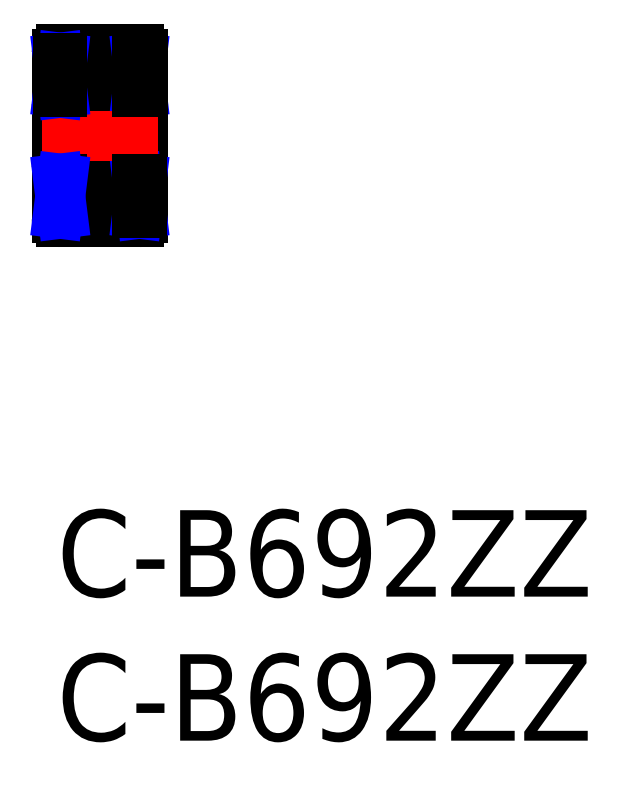
<metadata>
{"format":"dxf","ext":"dxf","renderer":"ezdxf+matplotlib","layout":"modelspace","background":"white","min_lineweight":24,"dpi":150}
</metadata>
<code>
0
SECTION
2
ENTITIES
0
INSERT
8
MSM_CONTINUOUS
2
*U7
10
0
20
0
30
0
0
INSERT
8
MSM_CONTINUOUS
2
*U8
10
0
20
0
30
0
0
LINE
8
MSM_CONTINUOUS
10
3
20
14.5
30
0
11
1.832
21
14.5
31
0
0
LINE
8
MSM_CONTINUOUS
10
0.15
20
14
30
0
11
2.85
21
14
31
0
0
LINE
8
MSM_CONTINUOUS
10
2.85
20
16
30
0
11
0.15
21
16
31
0
0
LINE
8
MSM_CONTINUOUS
10
1.947
20
15.4
30
0
11
2.801
21
15.4
31
0
0
LINE
8
MSM_CONTINUOUS
10
3
20
11.5
30
0
11
1.832
21
11.5
31
0
0
LINE
8
MSM_CONTINUOUS
10
0.15
20
12
30
0
11
2.85
21
12
31
0
0
LINE
8
MSM_CONTINUOUS
10
2.85
20
10
30
0
11
0.15
21
10
31
0
0
LINE
8
MSM_CONTINUOUS
10
1.947
20
10.6
30
0
11
2.801
21
10.6
31
0
0
ARC
8
MSM_CONTINUOUS
10
0.15
20
14.15
30
0
40
0.15
50
180
51
270
0
ARC
8
MSM_CONTINUOUS
10
1.5
20
15
30
0
40
0.6
50
236.4
51
303.6
0
LINE
8
MSM_CONTINUOUS
10
1.168
20
14.5
30
0
11
0
21
14.5
31
0
0
LINE
8
MSM_CONTINUOUS
10
0.1992
20
15.4
30
0
11
1.053
21
15.4
31
0
0
ARC
8
MSM_CONTINUOUS
10
0.15
20
15.85
30
0
40
0.15
50
90
51
180
0
ARC
8
MSM_CONTINUOUS
10
1.5
20
15
30
0
40
0.6
50
41.81
51
138.2
0
ARC
8
MSM_CONTINUOUS
10
1.5
20
15
30
0
40
0.6
50
138.2
51
236.4
0
ARC
8
MSM_CONTINUOUS
10
0.15
20
11.85
30
0
40
0.15
50
90
51
180
0
ARC
8
MSM_CONTINUOUS
10
1.5
20
11
30
0
40
0.6
50
56.44
51
123.6
0
LINE
8
MSM_CONTINUOUS
10
1.168
20
11.5
30
0
11
0
21
11.5
31
0
0
LINE
8
MSM_CONTINUOUS
10
0
20
10.15
30
0
11
0
21
15.85
31
0
0
LINE
8
MSM_CONTINUOUS
10
0.1992
20
10.6
30
0
11
1.053
21
10.6
31
0
0
ARC
8
MSM_CONTINUOUS
10
0.15
20
10.15
30
0
40
0.15
50
180
51
270
0
ARC
8
MSM_CONTINUOUS
10
1.5
20
11
30
0
40
0.6
50
221.8
51
318.2
0
ARC
8
MSM_CONTINUOUS
10
1.5
20
11
30
0
40
0.6
50
123.6
51
221.8
0
ARC
8
MSM_CONTINUOUS
10
1.5
20
15
30
0
40
0.6
50
303.6
51
41.81
0
ARC
8
MSM_CONTINUOUS
10
1.5
20
11
30
0
40
0.6
50
318.2
51
56.44
0
ARC
8
MSM_CONTINUOUS
10
2.85
20
14.15
30
0
40
0.15
50
270
51
0
0
ARC
8
MSM_CONTINUOUS
10
2.85
20
15.85
30
0
40
0.15
50
0
51
90
0
LINE
8
MSM_CONTINUOUS
10
2.8
20
15.7
30
0
11
3
21
15.7
31
0
0
LINE
8
MSM_NARROW
10
2.95
20
15.7
30
0
11
2.8
21
14.5
31
0
0
LINE
8
MSM_NARROW
10
2.8
20
15.7
30
0
11
2.95
21
14.5
31
0
0
ARC
8
MSM_CONTINUOUS
10
2.85
20
11.85
30
0
40
0.15
50
0
51
90
0
LINE
8
MSM_CONTINUOUS
10
3
20
15.85
30
0
11
3
21
10.15
31
0
0
ARC
8
MSM_CONTINUOUS
10
2.85
20
10.15
30
0
40
0.15
50
270
51
0
0
LINE
8
MSM_CONTINUOUS
10
2.8
20
10.3
30
0
11
3
21
10.3
31
0
0
LINE
8
MSM_NARROW
10
2.95
20
10.3
30
0
11
2.8
21
11.5
31
0
0
LINE
8
MSM_NARROW
10
2.8
20
10.3
30
0
11
2.95
21
11.5
31
0
0
LINE
8
MSM_CENTER
10
-0.5
20
13
30
0
11
3.5
21
13
31
0
0
LINE
8
MSM_CONTINUOUS
10
2.95
20
15.7
30
0
11
2.95
21
14.5
31
0
0
LINE
8
MSM_CONTINUOUS
10
2.8
20
15.7
30
0
11
2.8
21
14.5
31
0
0
LINE
8
MSM_CONTINUOUS
10
2.95
20
11.5
30
0
11
2.95
21
10.3
31
0
0
LINE
8
MSM_CONTINUOUS
10
2.8
20
11.5
30
0
11
2.8
21
10.3
31
0
0
LINE
8
MSM_CONTINUOUS
10
0.2
20
15.7
30
0
11
-8e-15
21
15.7
31
0
0
LINE
8
MSM_NARROW
10
0.05
20
15.7
30
0
11
0.2
21
14.5
31
0
0
LINE
8
MSM_NARROW
10
0.2
20
15.7
30
0
11
0.05
21
14.5
31
0
0
LINE
8
MSM_CONTINUOUS
10
0.05
20
15.7
30
0
11
0.05
21
14.5
31
0
0
LINE
8
MSM_CONTINUOUS
10
0.05
20
11.5
30
0
11
0.05
21
10.3
31
0
0
LINE
8
MSM_CONTINUOUS
10
0.2
20
15.7
30
0
11
0.2
21
14.5
31
0
0
LINE
8
MSM_CONTINUOUS
10
0.2
20
11.5
30
0
11
0.2
21
10.3
31
0
0
LINE
8
MSM_CONTINUOUS
10
0.2
20
10.3
30
0
11
-6.2e-15
21
10.3
31
0
0
LINE
8
MSM_NARROW
10
0.05
20
10.3
30
0
11
0.2
21
11.5
31
0
0
LINE
8
MSM_NARROW
10
0.2
20
10.3
30
0
11
0.05
21
11.5
31
0
0
ENDSEC
0
EOF

</code>
